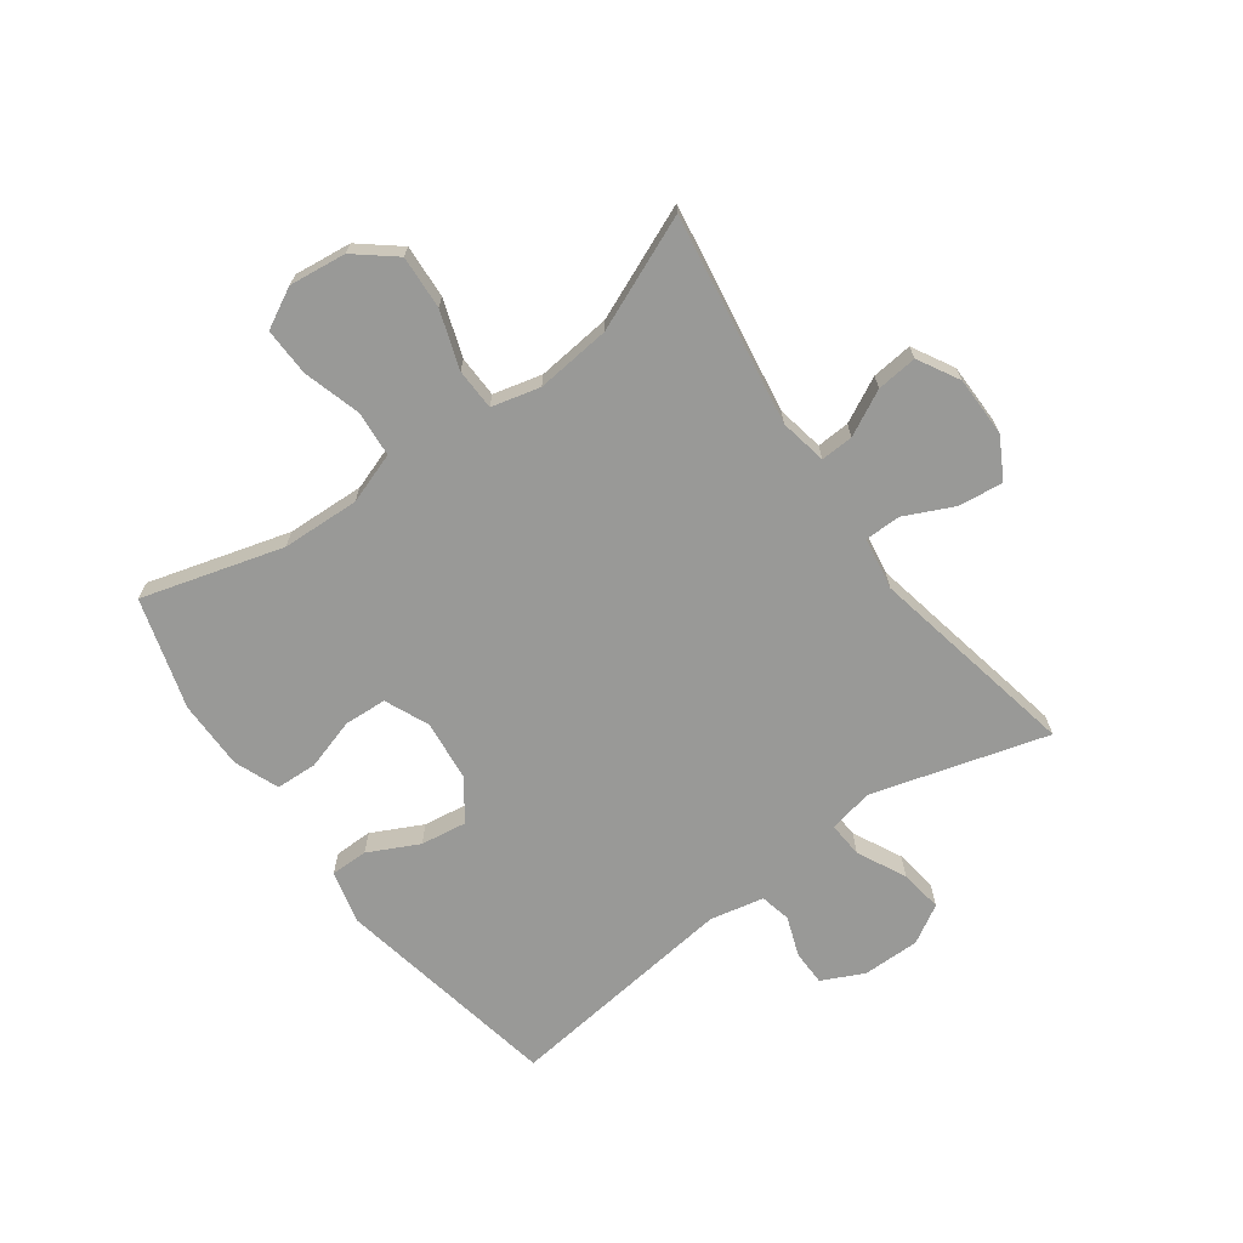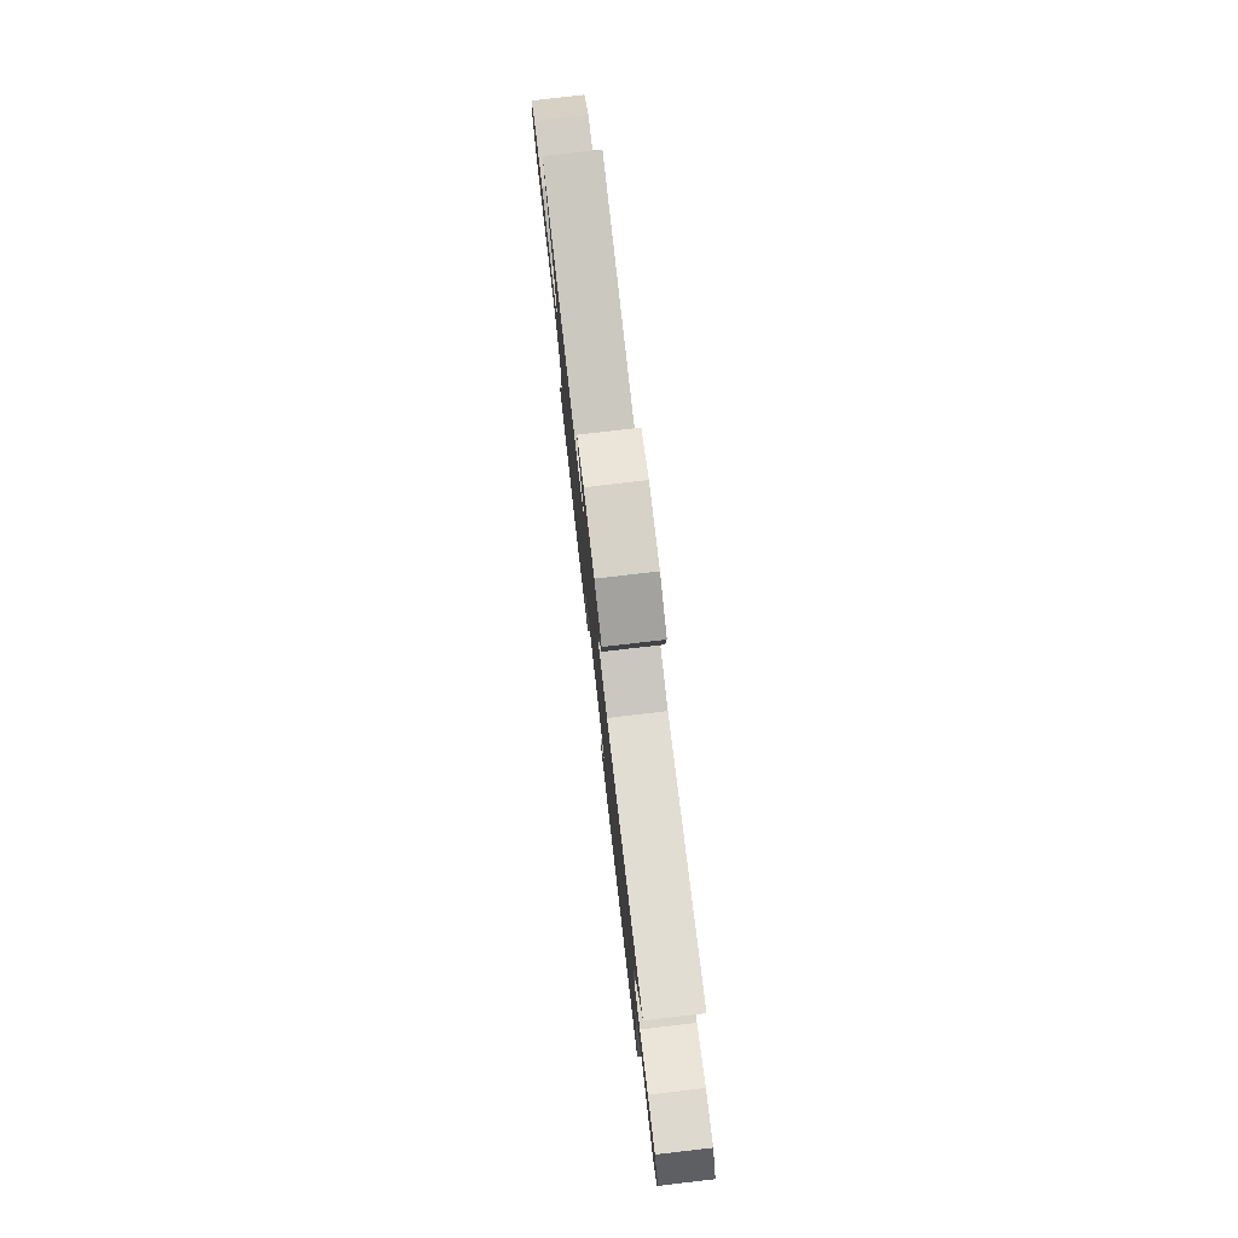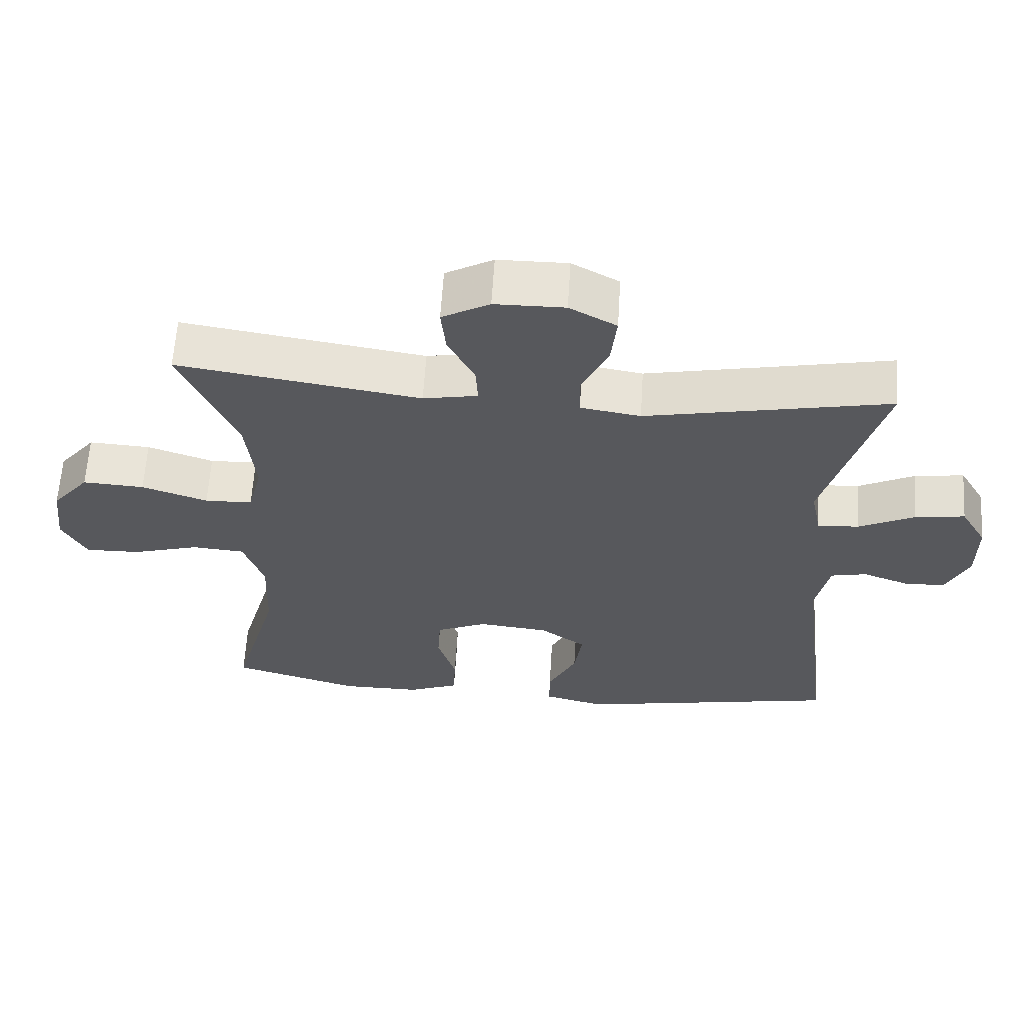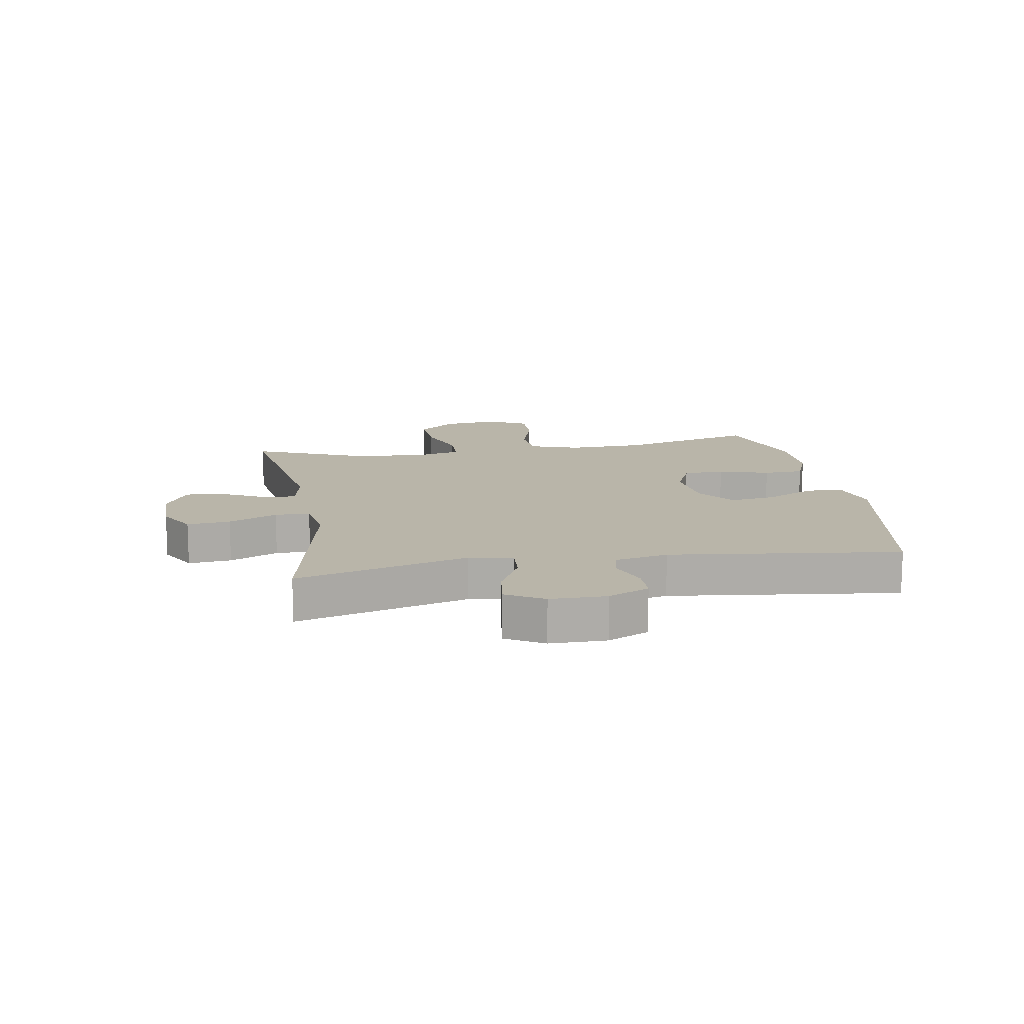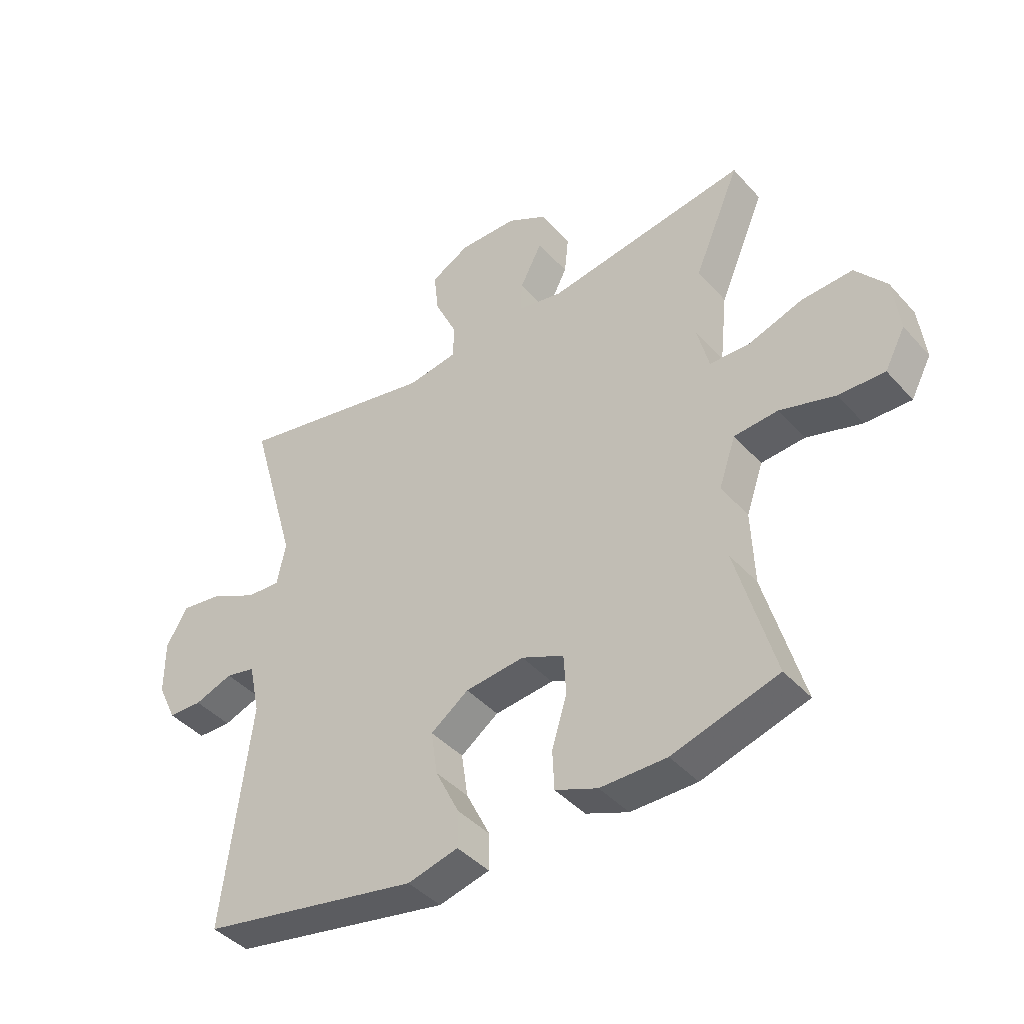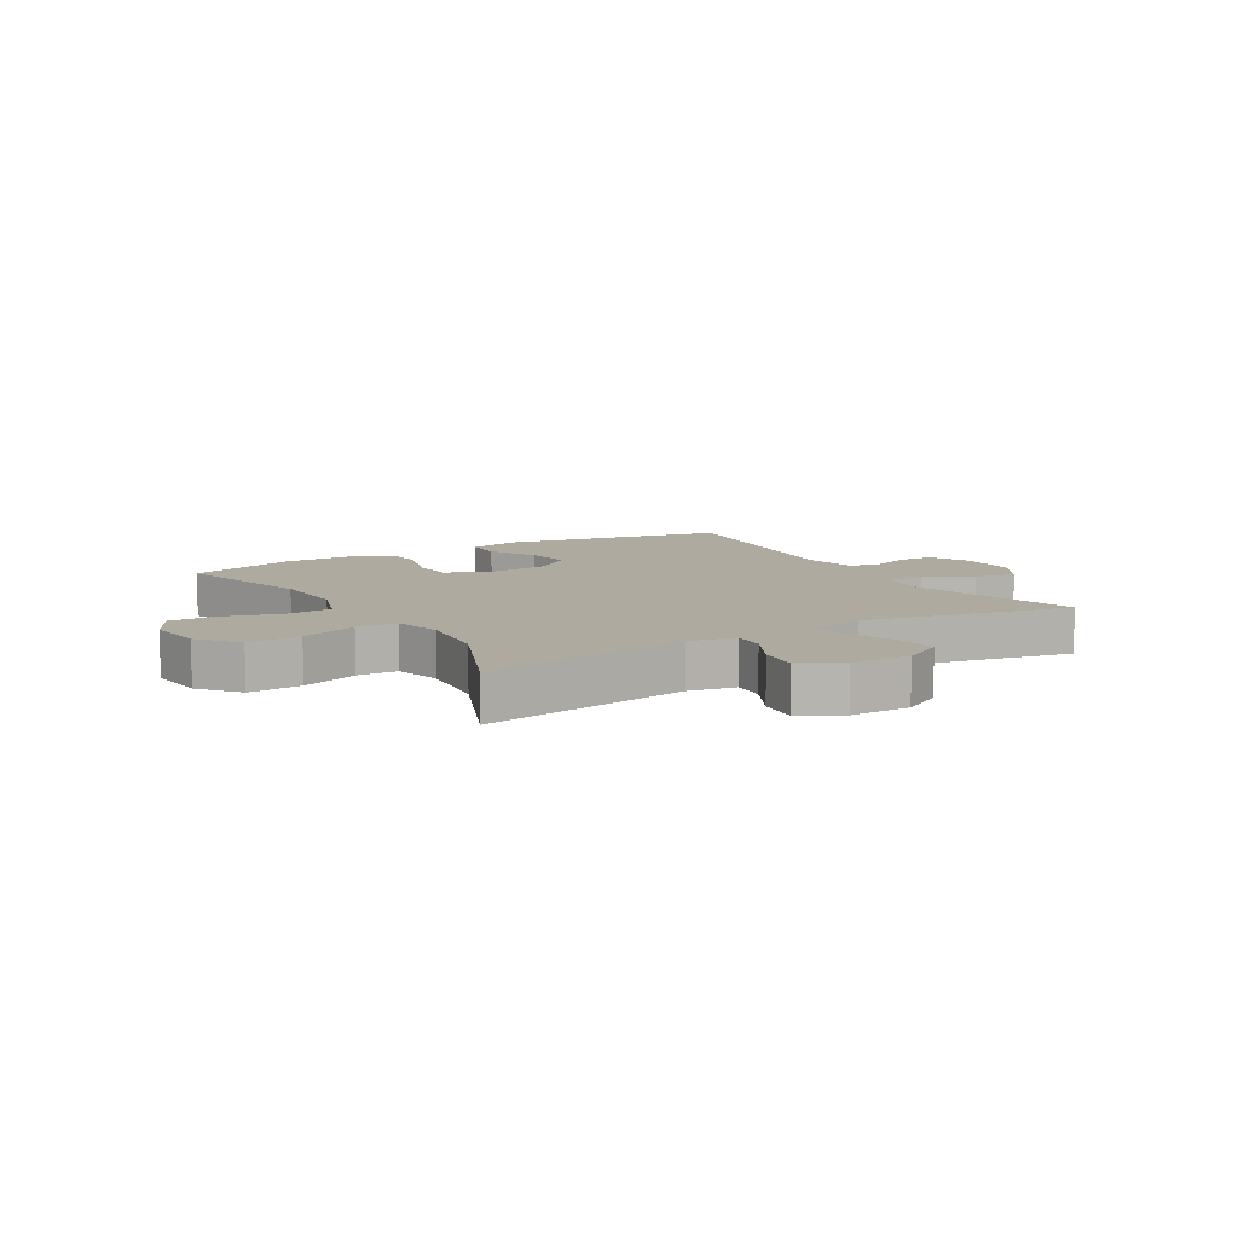
<metadata>
{"format":"obj","ext":"obj","renderer":"f3d","projection":"perspective","resolution":1024,"background":"white","views":[{"elev":-68.8,"azim":-54.1,"up":"+Y"},{"elev":79.1,"azim":83.4,"up":"+Z"},{"elev":61.6,"azim":3.6,"up":"+Z"},{"elev":13.4,"azim":80.4,"up":"+Y"},{"elev":-42.1,"azim":-142.1,"up":"+Z"},{"elev":9.5,"azim":-30.8,"up":"+Y"}]}
</metadata>
<code>
v 0.5 0.07 -0.5
v 0.124 0.07 -0.571
v 0.037 0.07 -0.549
v 0.037 0.07 -0.487
v 0.078 0.07 -0.404
v 0.089 0.07 -0.328
v 0.024 0.07 -0.281
v -0.077 0.07 -0.27
v -0.15 0.07 -0.302
v -0.154 0.07 -0.372
v -0.128 0.07 -0.457
v -0.131 0.07 -0.525
v -0.204 0.07 -0.554
v -0.318 0.07 -0.554
v -0.5 0.07 -0.5
v -0.434 0.07 -0.267
v -0.429 0.07 -0.139
v -0.458 0.07 -0.055
v -0.533 0.07 -0.049
v -0.628 0.07 -0.077
v -0.707 0.07 -0.079
v -0.742 0.07 -0.013
v -0.731 0.07 0.081
v -0.678 0.07 0.146
v -0.59 0.07 0.141
v -0.496 0.07 0.109
v -0.428 0.07 0.111
v -0.408 0.07 0.191
v -0.421 0.07 0.314
v -0.5 0.07 0.5
v -0.154 0.07 0.446
v -0.076 0.07 0.461
v -0.079 0.07 0.515
v -0.117 0.07 0.589
v -0.124 0.07 0.656
v -0.056 0.07 0.694
v 0.044 0.07 0.695
v 0.111 0.07 0.658
v 0.103 0.07 0.585
v 0.065 0.07 0.503
v 0.066 0.07 0.444
v 0.152 0.07 0.43
v 0.5 0.07 0.5
v 0.418 0.07 0.211
v 0.433 0.07 0.137
v 0.492 0.07 0.141
v 0.572 0.07 0.181
v 0.643 0.07 0.191
v 0.68 0.07 0.128
v 0.68 0.07 0.033
v 0.647 0.07 -0.036
v 0.589 0.07 -0.037
v 0.523 0.07 -0.013
v 0.472 0.07 -0.024
v 0.453 0.07 -0.113
v 0.5 0 -0.5
v 0.124 0 -0.571
v 0.037 0 -0.549
v 0.037 0 -0.487
v 0.078 0 -0.404
v 0.089 0 -0.328
v 0.024 0 -0.281
v -0.077 0 -0.27
v -0.15 0 -0.302
v -0.154 0 -0.372
v -0.128 0 -0.457
v -0.131 0 -0.525
v -0.204 0 -0.554
v -0.318 0 -0.554
v -0.5 0 -0.5
v -0.434 0 -0.267
v -0.429 0 -0.139
v -0.458 0 -0.055
v -0.533 0 -0.049
v -0.628 0 -0.077
v -0.707 0 -0.079
v -0.742 0 -0.013
v -0.731 0 0.081
v -0.678 0 0.146
v -0.59 0 0.141
v -0.496 0 0.109
v -0.428 0 0.111
v -0.408 0 0.191
v -0.421 0 0.314
v -0.5 0 0.5
v -0.154 0 0.446
v -0.076 0 0.461
v -0.079 0 0.515
v -0.117 0 0.589
v -0.124 0 0.656
v -0.056 0 0.694
v 0.044 0 0.695
v 0.111 0 0.658
v 0.103 0 0.585
v 0.065 0 0.503
v 0.066 0 0.444
v 0.152 0 0.43
v 0.5 0 0.5
v 0.418 0 0.211
v 0.433 0 0.137
v 0.492 0 0.141
v 0.572 0 0.181
v 0.643 0 0.191
v 0.68 0 0.128
v 0.68 0 0.033
v 0.647 0 -0.036
v 0.589 0 -0.037
v 0.523 0 -0.013
v 0.472 0 -0.024
v 0.453 0 -0.113
f 51 52 53
f 50 51 53
f 49 50 53
f 48 49 53
f 47 48 53
f 46 47 53
f 45 46 53 54
f 42 43 44
f 41 42 44 45
f 38 39 40
f 37 38 40
f 36 37 40
f 35 36 40
f 34 35 40
f 33 34 40
f 32 33 40 41
f 45 54 55
f 41 45 55
f 32 41 55
f 31 32 55
f 24 25 26
f 23 24 26
f 22 23 26
f 21 22 26
f 20 21 26
f 19 20 26
f 18 19 26 27
f 17 18 27 28
f 14 15 16
f 13 14 16
f 12 13 16
f 11 12 16
f 10 11 16
f 16 17 28
f 10 16 28
f 9 10 28
f 3 4 5
f 2 3 5
f 1 2 5
f 55 1 5
f 55 5 6
f 55 6 7
f 31 55 7
f 30 31 7
f 29 30 7
f 8 9 28 29
f 7 8 29
f 108 107 106
f 108 106 105
f 108 105 104
f 108 104 103
f 108 103 102
f 108 102 101
f 109 108 101 100
f 99 98 97
f 100 99 97 96
f 95 94 93
f 95 93 92
f 95 92 91
f 95 91 90
f 95 90 89
f 95 89 88
f 96 95 88 87
f 110 109 100
f 110 100 96
f 110 96 87
f 110 87 86
f 81 80 79
f 81 79 78
f 81 78 77
f 81 77 76
f 81 76 75
f 81 75 74
f 82 81 74 73
f 83 82 73 72
f 71 70 69
f 71 69 68
f 71 68 67
f 71 67 66
f 71 66 65
f 83 72 71
f 83 71 65
f 83 65 64
f 60 59 58
f 60 58 57
f 60 57 56
f 60 56 110
f 61 60 110
f 62 61 110
f 62 110 86
f 62 86 85
f 62 85 84
f 84 83 64 63
f 84 63 62
f 1 56 57 2
f 2 57 58 3
f 3 58 59 4
f 4 59 60 5
f 5 60 61 6
f 6 61 62 7
f 7 62 63 8
f 8 63 64 9
f 9 64 65 10
f 10 65 66 11
f 11 66 67 12
f 12 67 68 13
f 13 68 69 14
f 14 69 70 15
f 15 70 71 16
f 16 71 72 17
f 17 72 73 18
f 18 73 74 19
f 19 74 75 20
f 20 75 76 21
f 21 76 77 22
f 22 77 78 23
f 23 78 79 24
f 24 79 80 25
f 25 80 81 26
f 26 81 82 27
f 27 82 83 28
f 28 83 84 29
f 29 84 85 30
f 30 85 86 31
f 31 86 87 32
f 32 87 88 33
f 33 88 89 34
f 34 89 90 35
f 35 90 91 36
f 36 91 92 37
f 37 92 93 38
f 38 93 94 39
f 39 94 95 40
f 40 95 96 41
f 41 96 97 42
f 42 97 98 43
f 43 98 99 44
f 44 99 100 45
f 45 100 101 46
f 46 101 102 47
f 47 102 103 48
f 48 103 104 49
f 49 104 105 50
f 50 105 106 51
f 51 106 107 52
f 52 107 108 53
f 53 108 109 54
f 54 109 110 55
f 55 110 56 1

</code>
